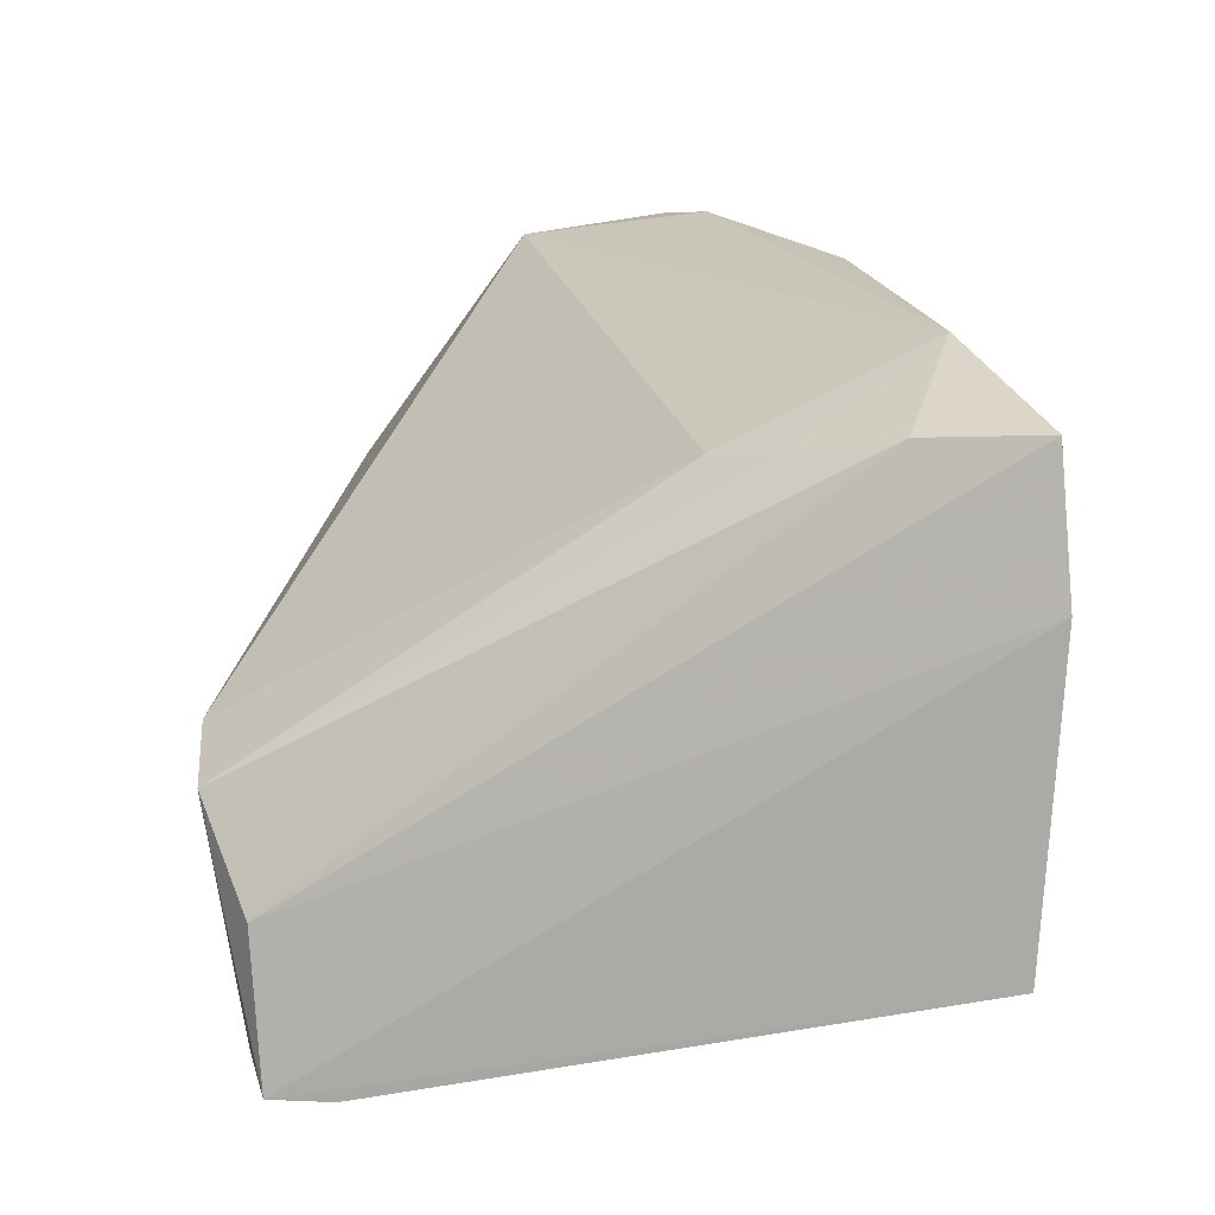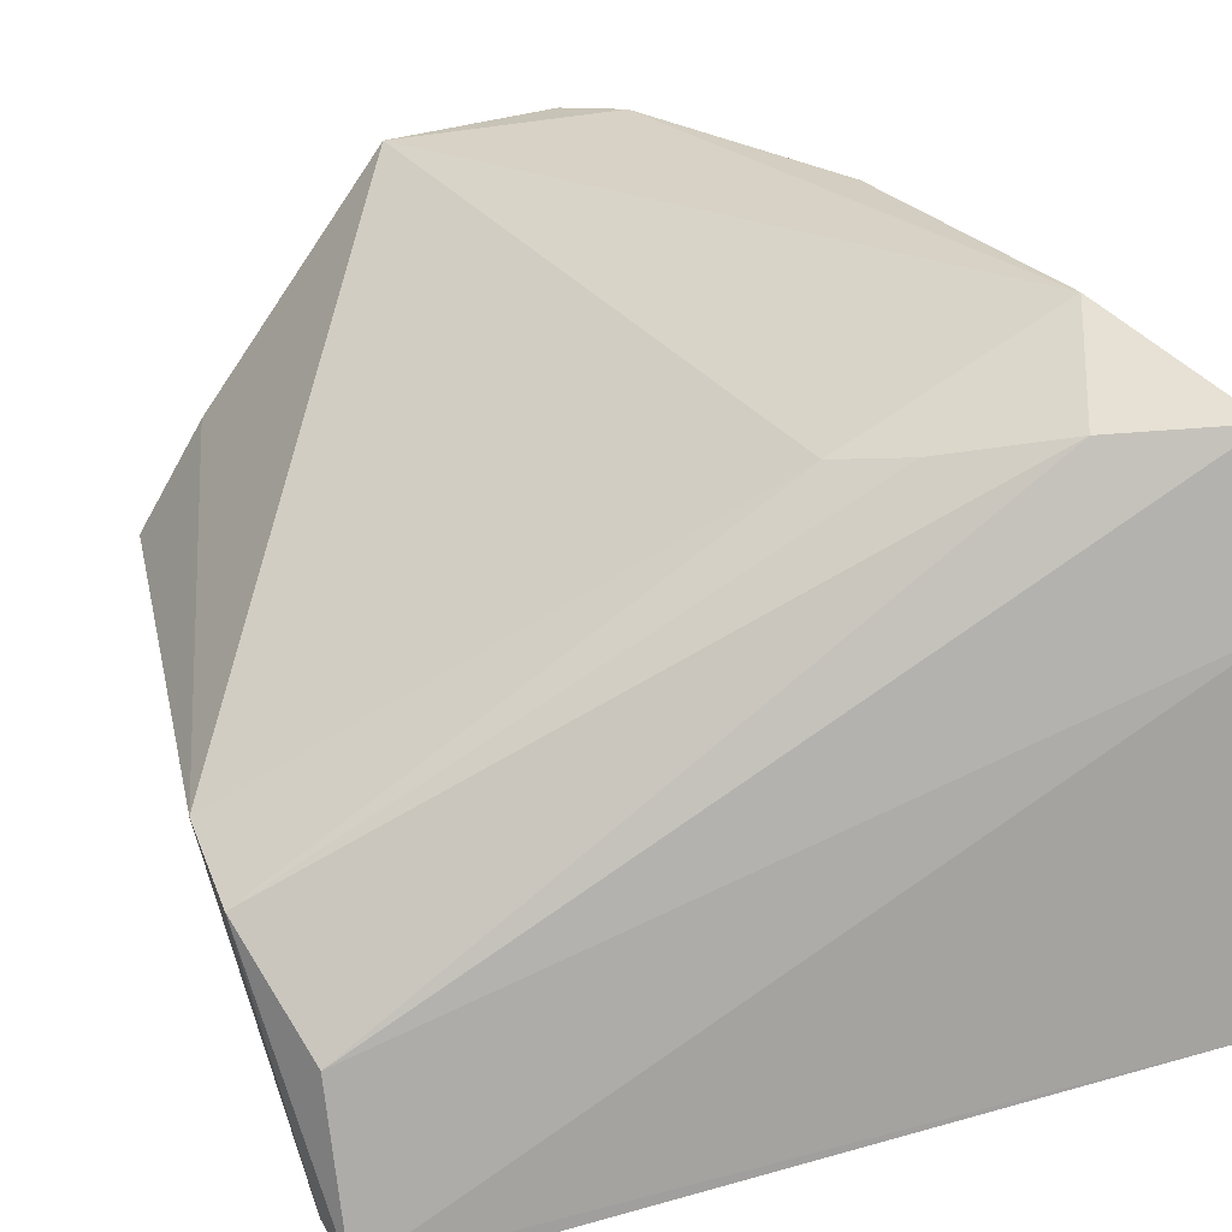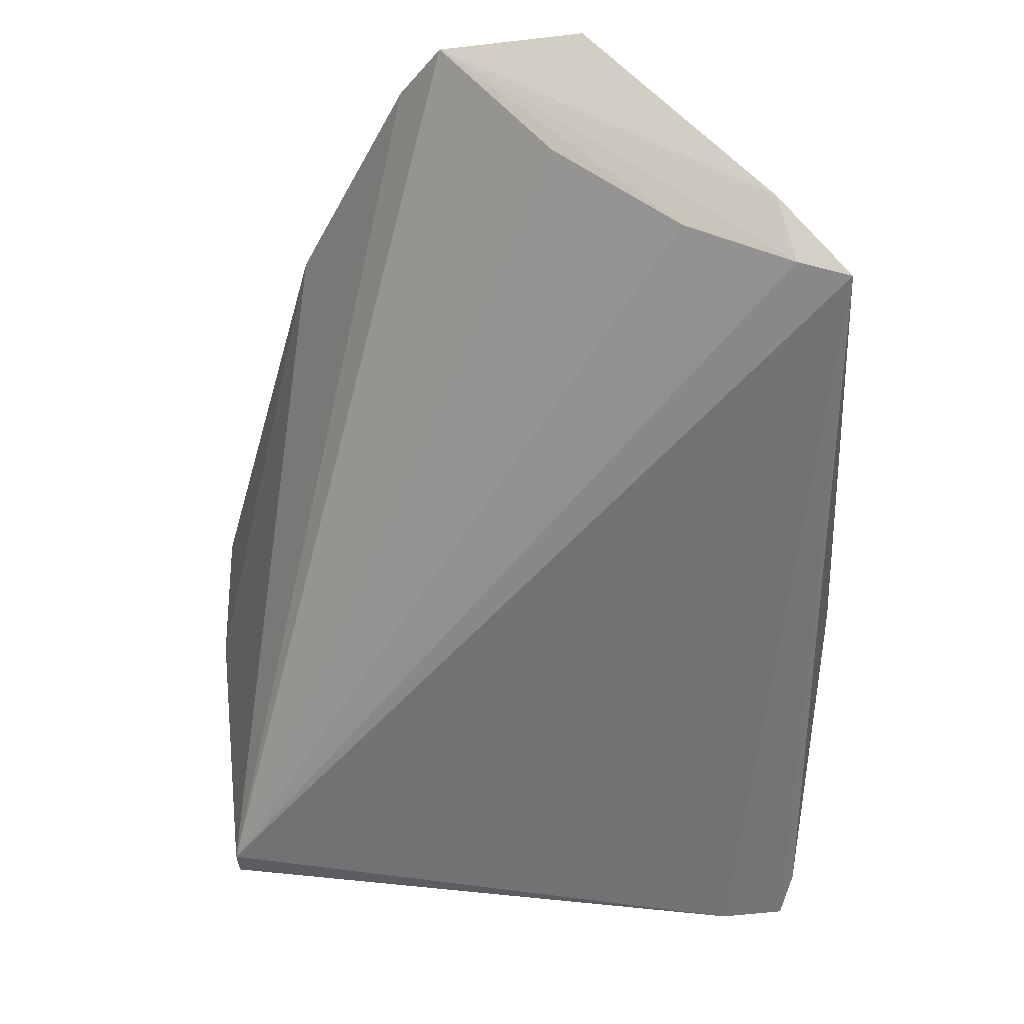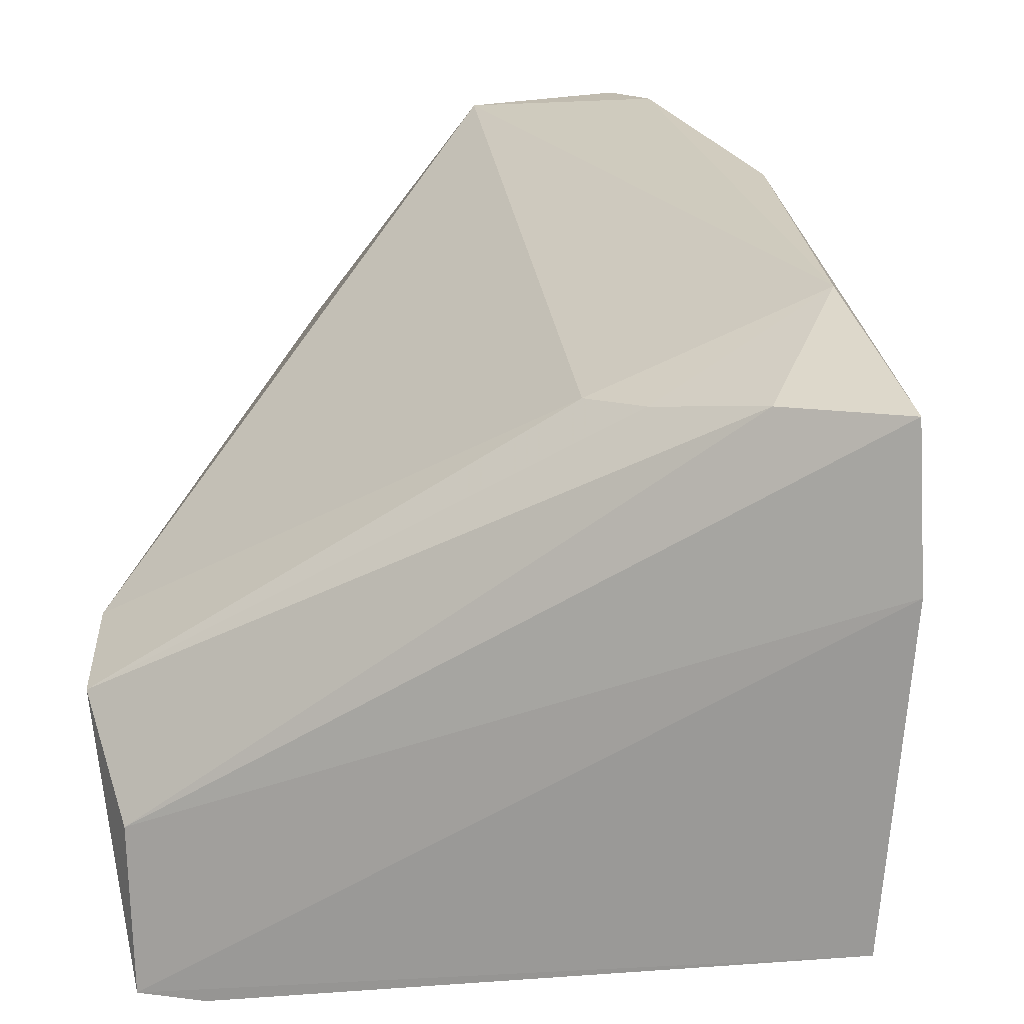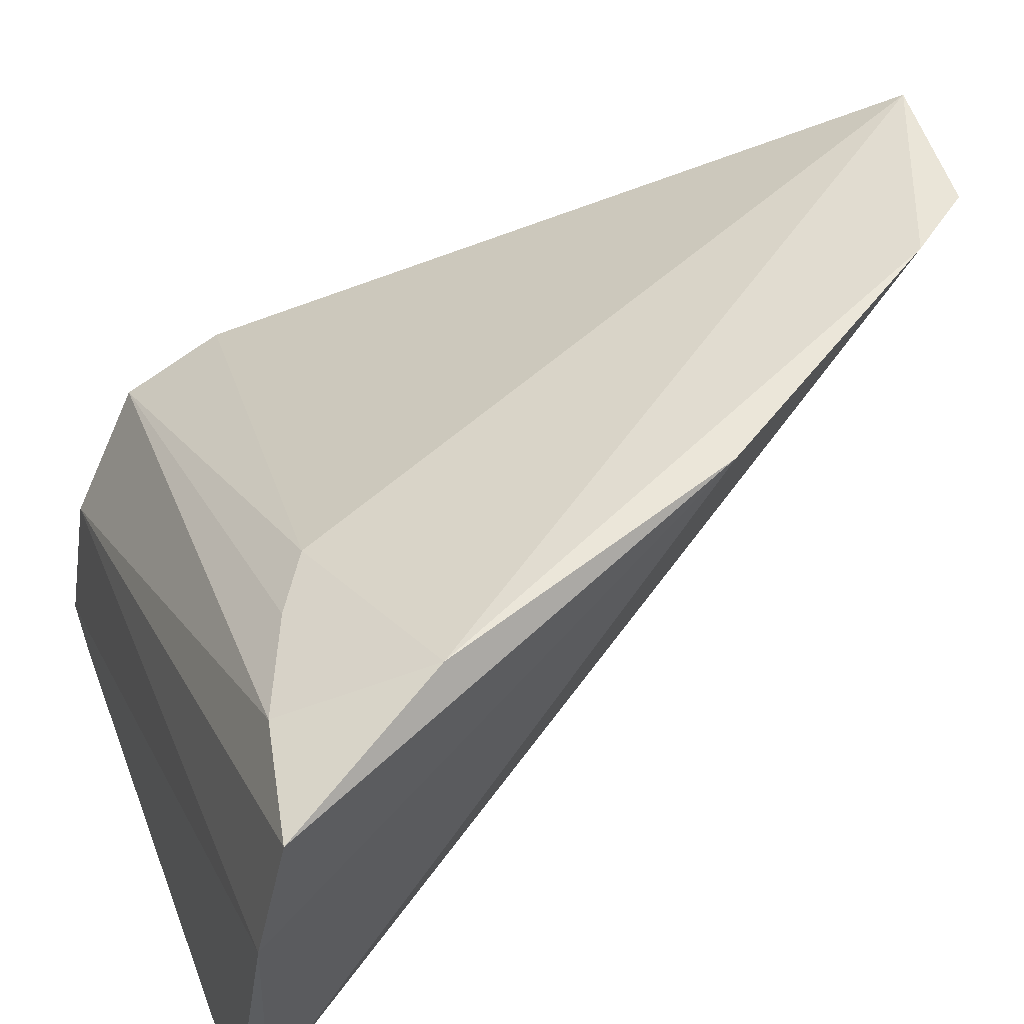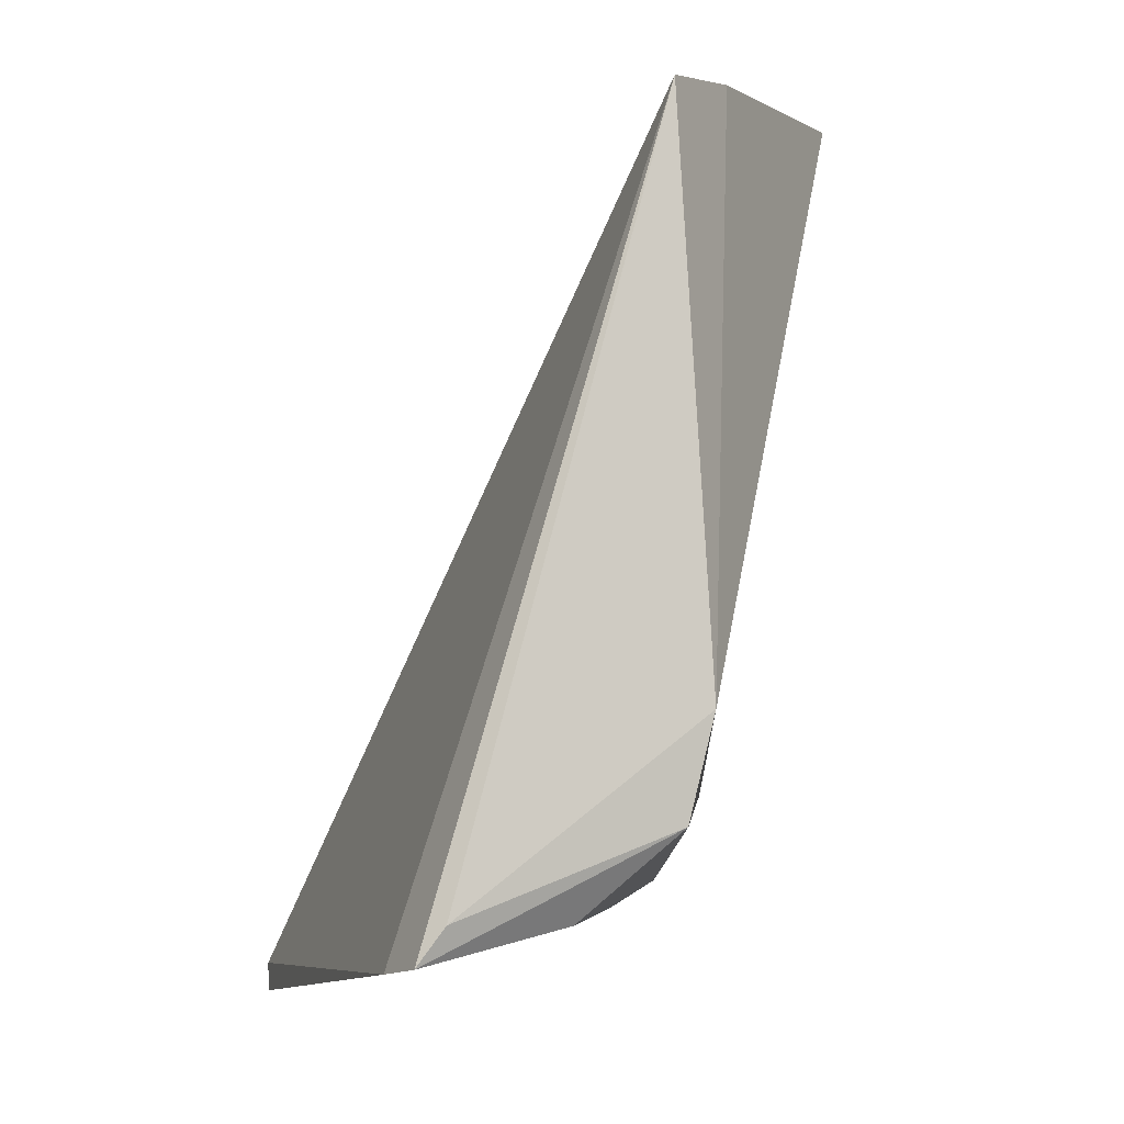
<metadata>
{"format":"obj","ext":"obj","renderer":"f3d","projection":"perspective","resolution":1024,"background":"white","views":[{"elev":-71.0,"azim":-179.5,"up":"+Z"},{"elev":24.6,"azim":164.8,"up":"+Y"},{"elev":50.9,"azim":-3.0,"up":"+Z"},{"elev":24.5,"azim":-174.2,"up":"+Y"},{"elev":56.0,"azim":-117.6,"up":"+Y"},{"elev":-3.5,"azim":60.3,"up":"+Z"}]}
</metadata>
<code>
v -0.04937 -0.06582 0.06191
v -0.03406 -0.08735 0.05975
v -0.03212 -0.0878 0.0162
v -0.07842 -0.07437 0.00547
v -0.07711 -0.09418 0.005094
v -0.07054 -0.06631 0.01035
v -0.03155 -0.08627 0.02285
v -0.05893 -0.06394 0.05939
v -0.03592 -0.1031 0.008621
v -0.03813 -0.08102 0.06081
v -0.06036 -0.06888 0.01681
v -0.04398 -0.08107 0.0586
v -0.06948 -0.06282 0.03836
v -0.04005 -0.103 0.007998
v -0.03502 -0.1016 0.01103
v -0.0353 -0.09344 0.01065
v -0.0735 -0.06282 0.01901
v -0.06402 -0.06807 0.01399
v -0.05187 -0.07334 0.05844
v -0.03728 -0.08566 0.05945
v -0.06173 -0.06302 0.05487
v -0.07698 -0.0942 0.003167
v -0.07787 -0.06555 0.007866
f 10 7 1
f 10 2 7
f 10 1 8
f 11 1 7
f 11 7 3
f 13 4 5
f 14 9 2
f 14 2 5
f 15 7 2
f 15 2 9
f 15 9 3
f 15 3 7
f 16 6 3
f 16 3 9
f 16 9 4
f 17 1 11
f 18 11 3
f 18 3 6
f 18 17 11
f 18 6 17
f 19 12 8
f 19 8 5
f 19 5 12
f 20 12 5
f 20 5 2
f 20 2 10
f 20 10 8
f 20 8 12
f 21 13 5
f 21 5 8
f 21 17 13
f 21 8 1
f 21 1 17
f 22 14 5
f 22 5 4
f 22 4 9
f 22 9 14
f 23 16 4
f 23 6 16
f 23 17 6
f 23 4 13
f 23 13 17

</code>
